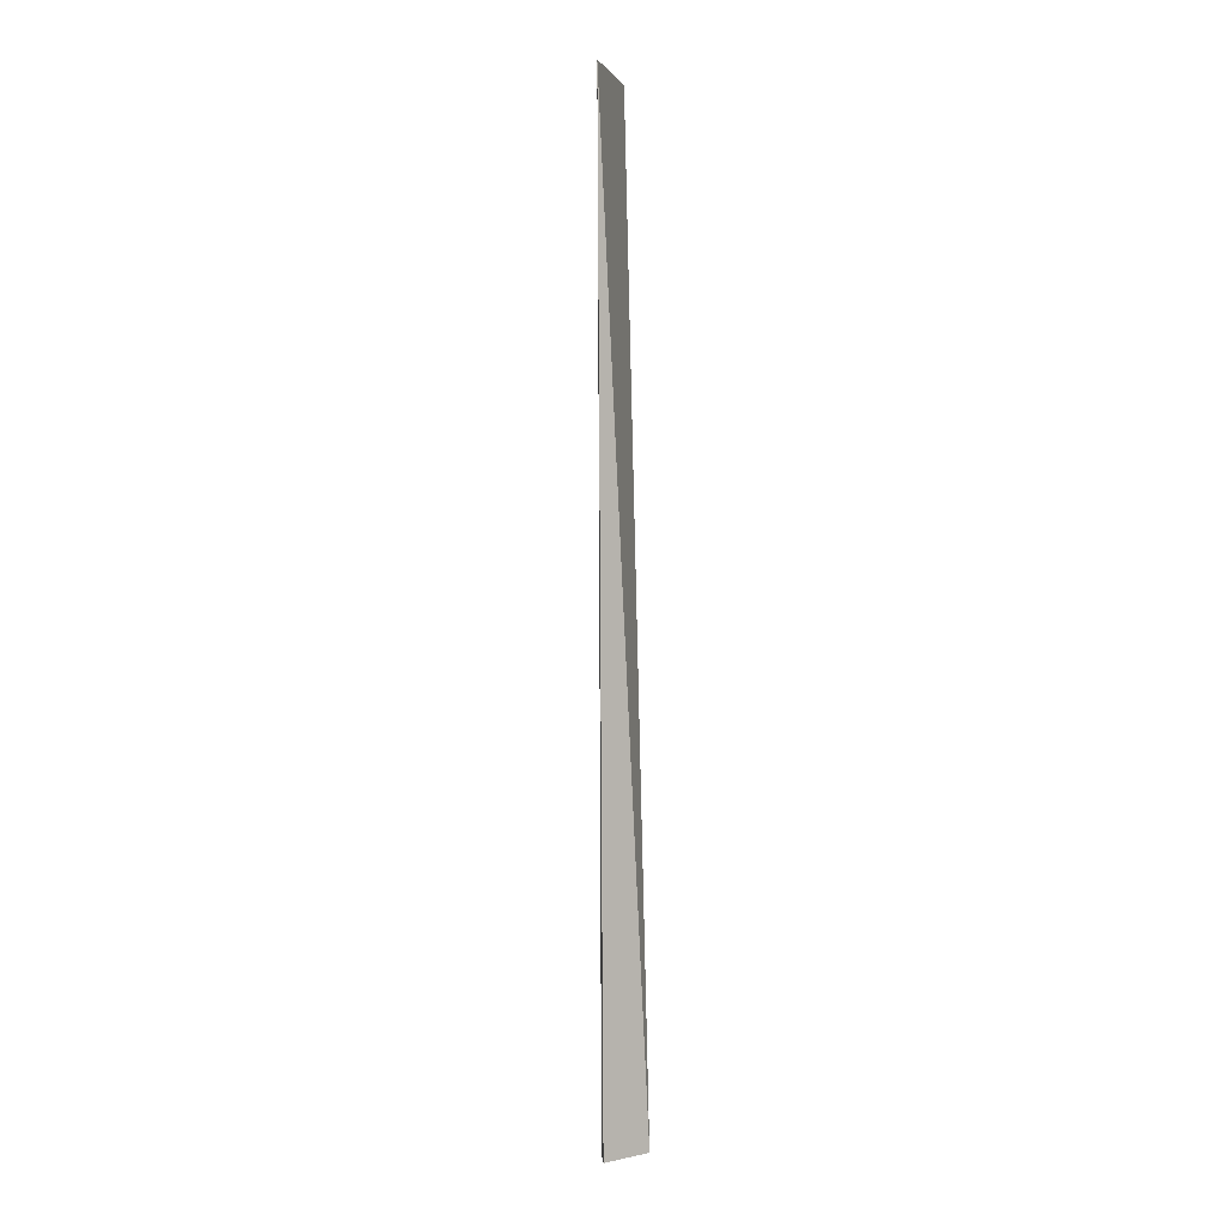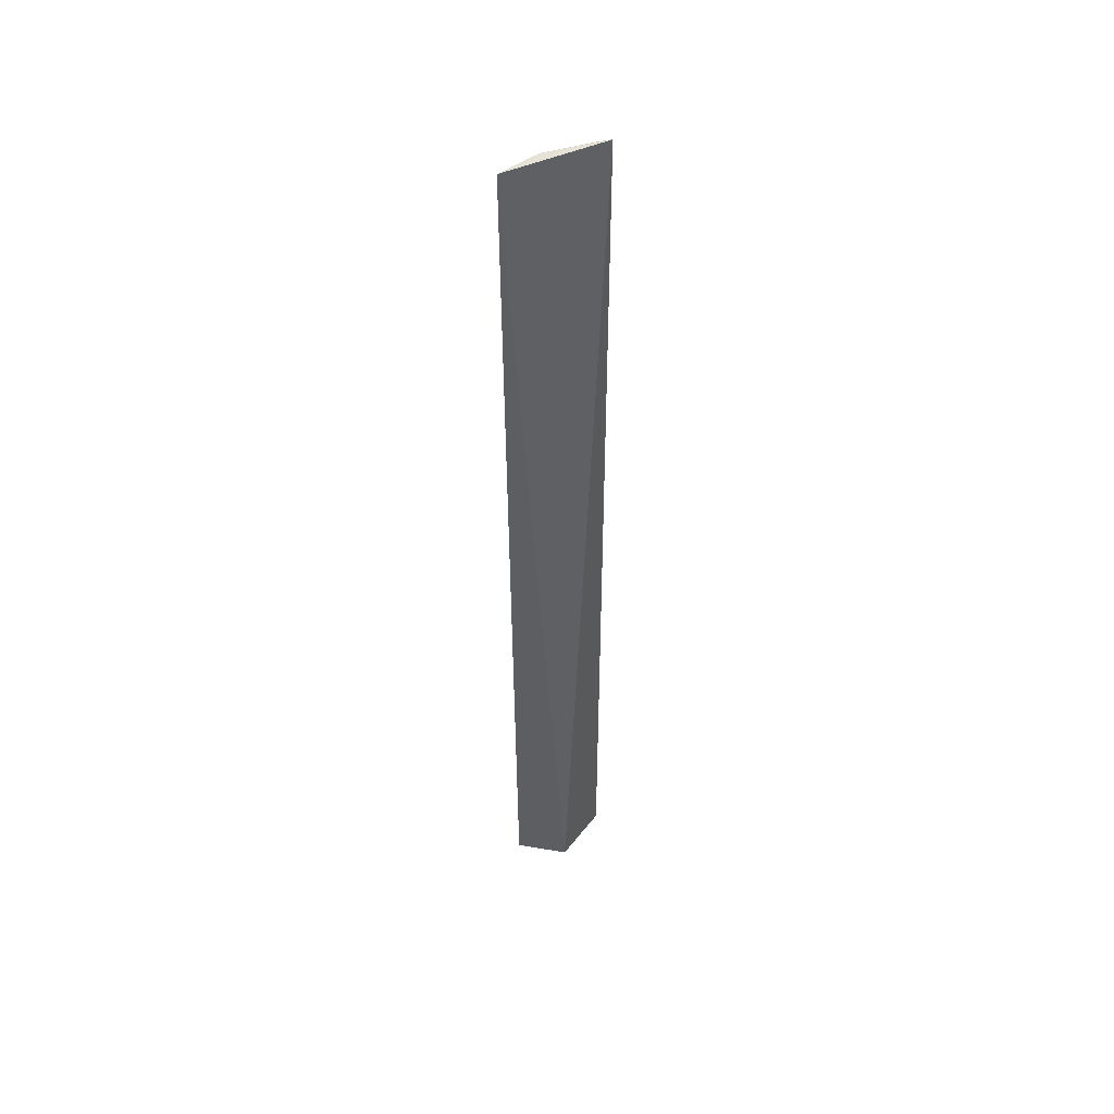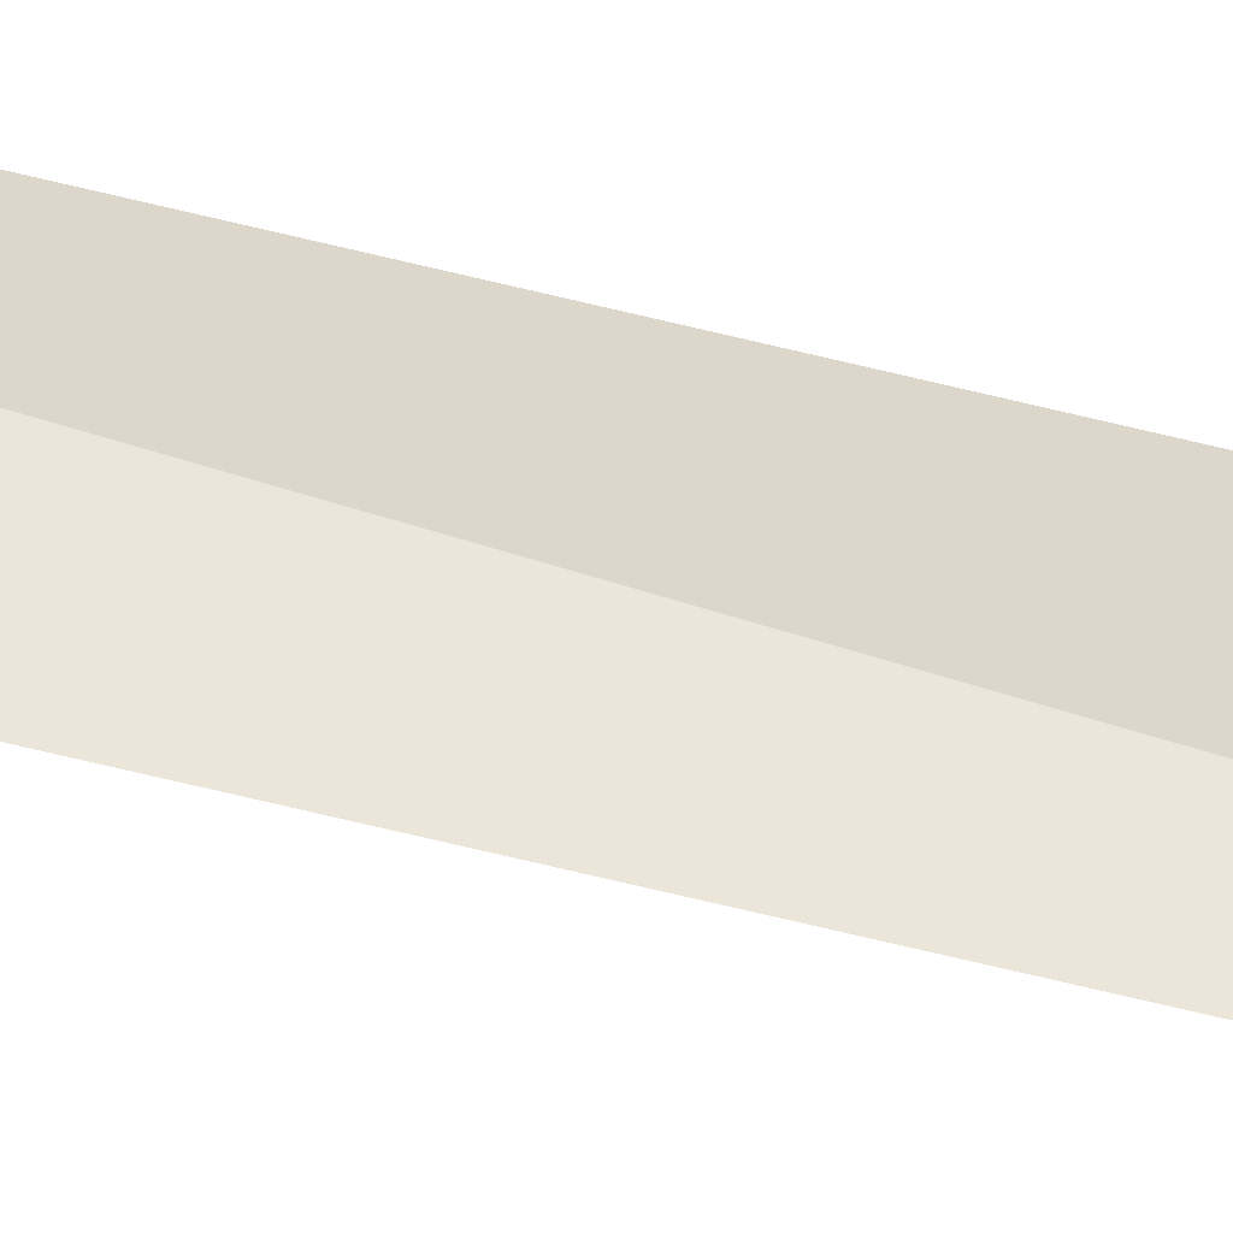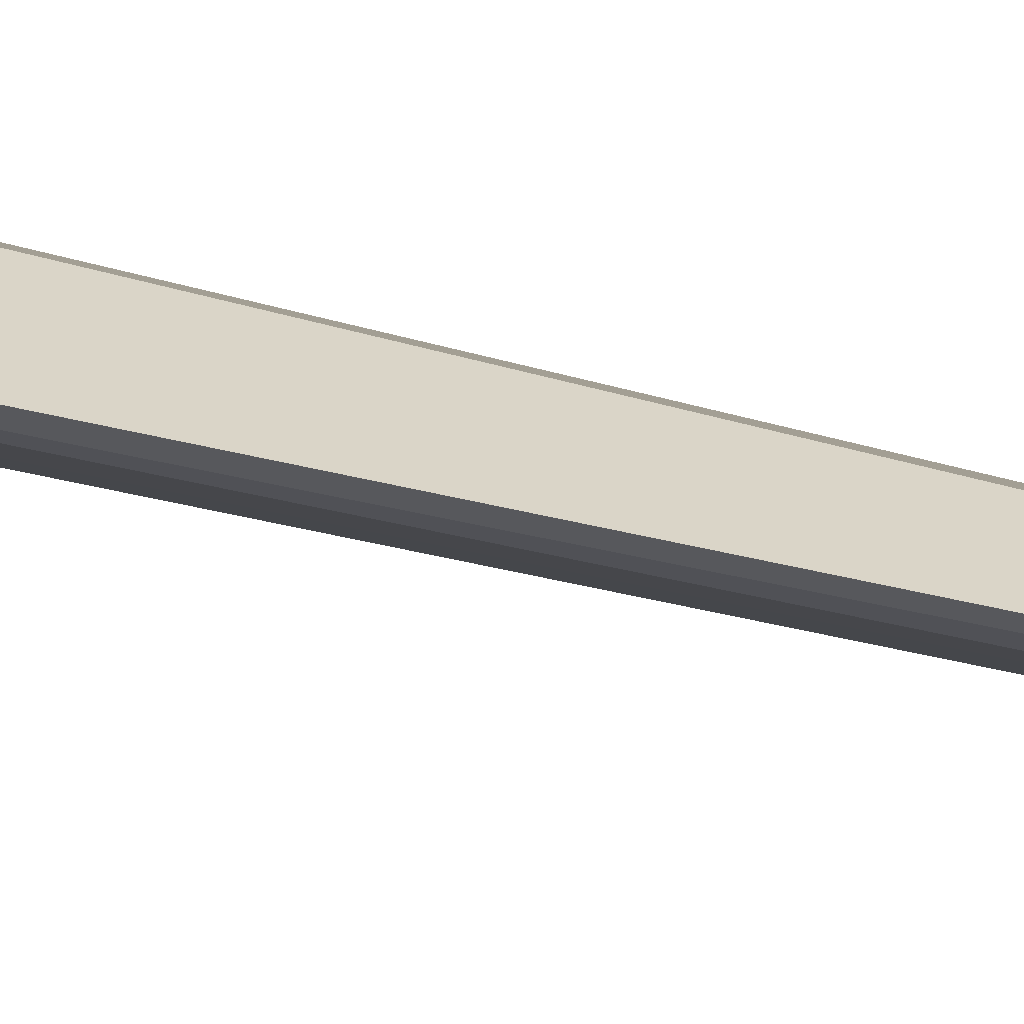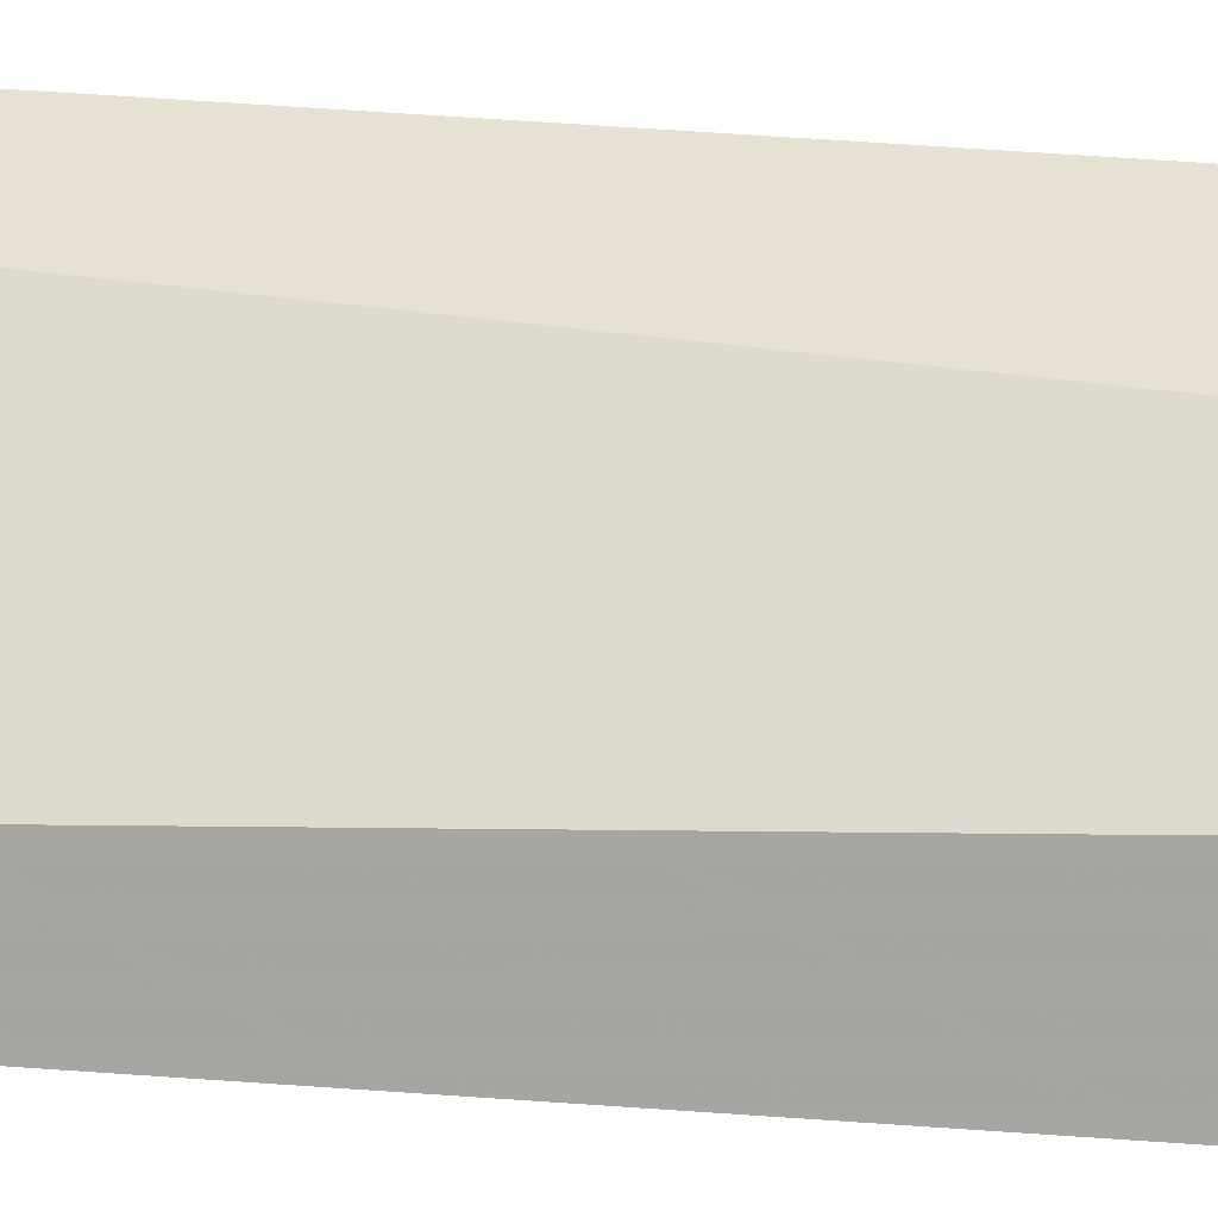
<metadata>
{"format":"obj","ext":"obj","renderer":"f3d","projection":"perspective","resolution":1024,"background":"white","views":[{"elev":1.5,"azim":63.4,"up":"+Z"},{"elev":48.7,"azim":114.2,"up":"+Z"},{"elev":69.4,"azim":-76.9,"up":"+Y"},{"elev":39.5,"azim":-72.8,"up":"+Y"},{"elev":28.2,"azim":97.9,"up":"+Y"}]}
</metadata>
<code>
v -0.06045 -0.1357 0.2647
v -0.05859 -0.1319 -0.4978
v -0.06877 -0.09034 -0.4983
v -0.1228 -0.08341 0.265
v -0.0862 -0.1165 -0.4969
v -0.07134 -0.127 -0.4957
v -0.08823 -0.1196 0.2647
v -0.1182 -0.08035 -0.4995
v -0.08825 -0.1195 0.2666
v -0.1165 -0.0923 0.2647
v -0.07265 -0.1297 0.2645
v -0.1135 -0.08973 -0.4973
f 1 2 3
f 1 3 4
f 6 5 2
f 6 2 1
f 7 5 6
f 8 3 2
f 8 2 5
f 8 4 3
f 9 1 4
f 10 5 7
f 10 9 4
f 10 7 9
f 11 7 6
f 11 6 1
f 11 9 7
f 11 1 9
f 12 8 5
f 12 5 10
f 12 10 4
f 12 4 8

</code>
